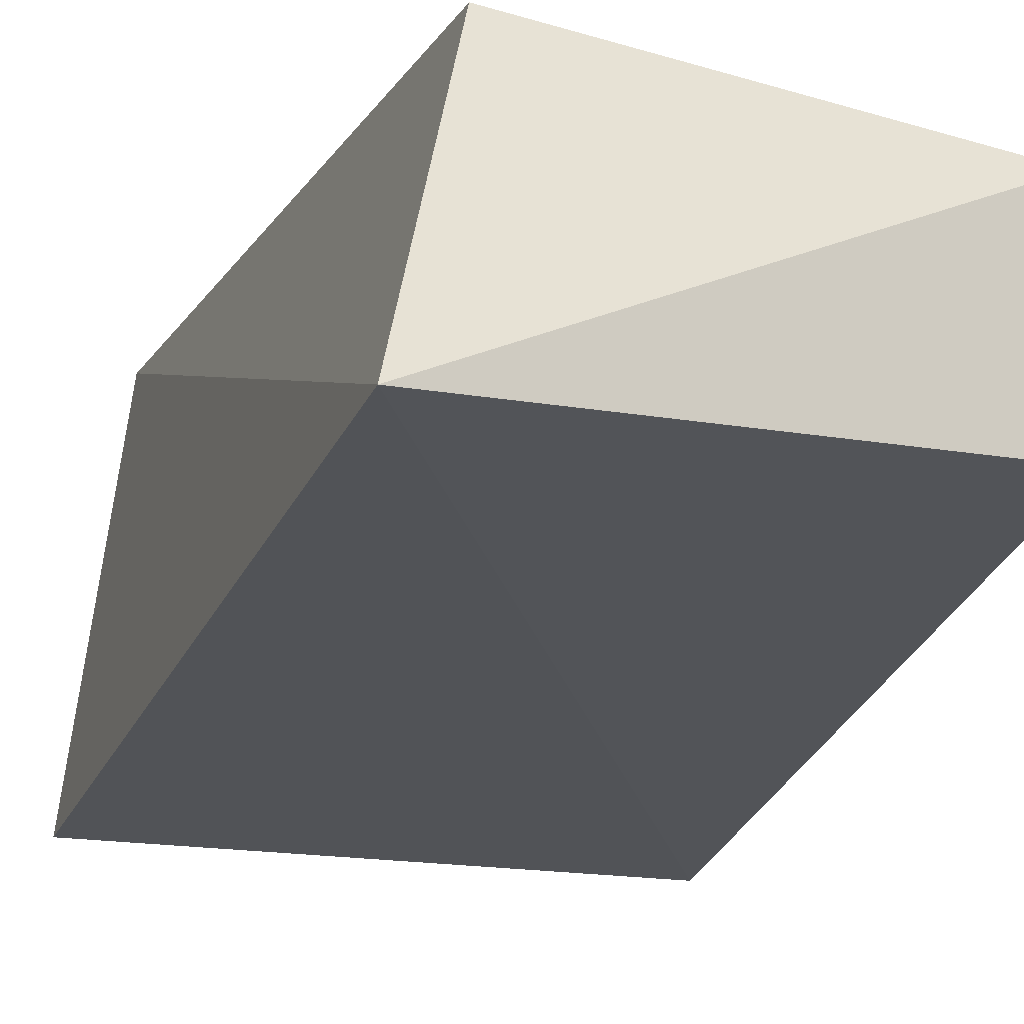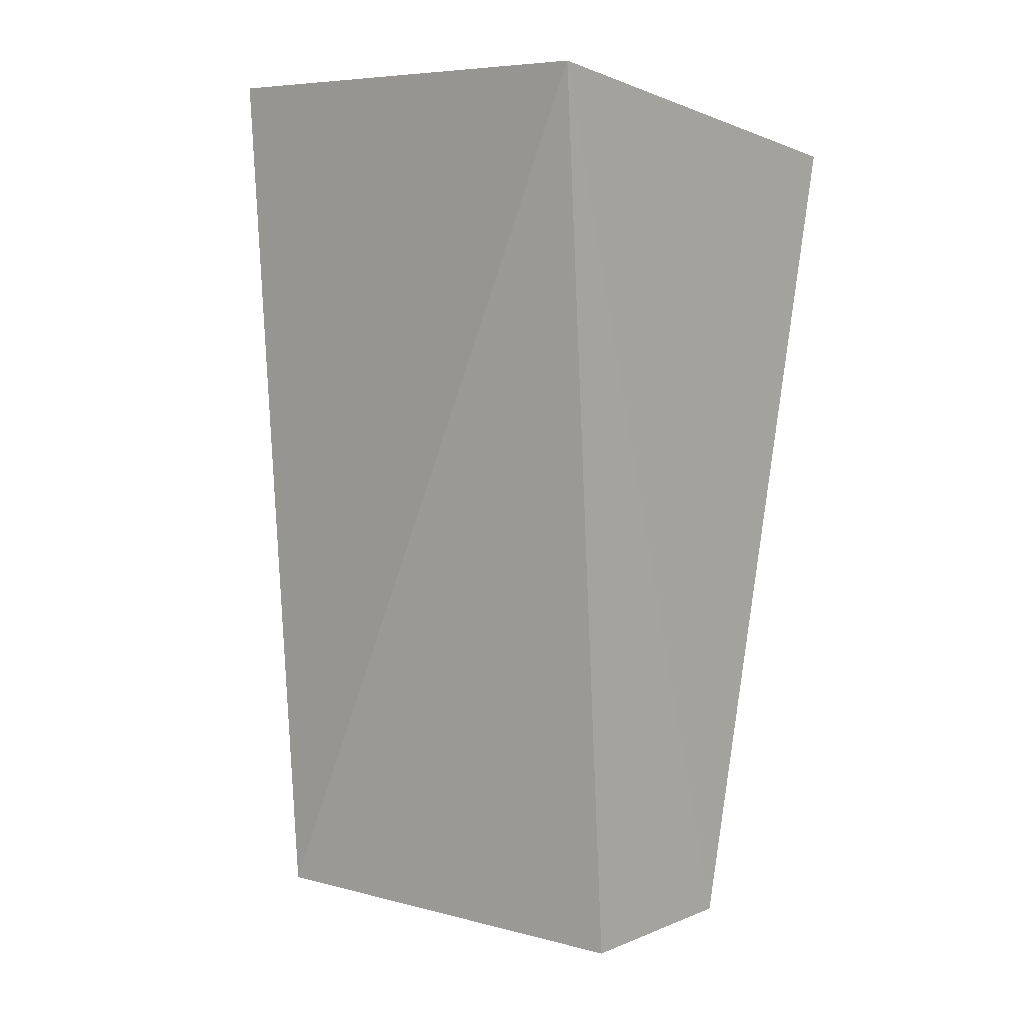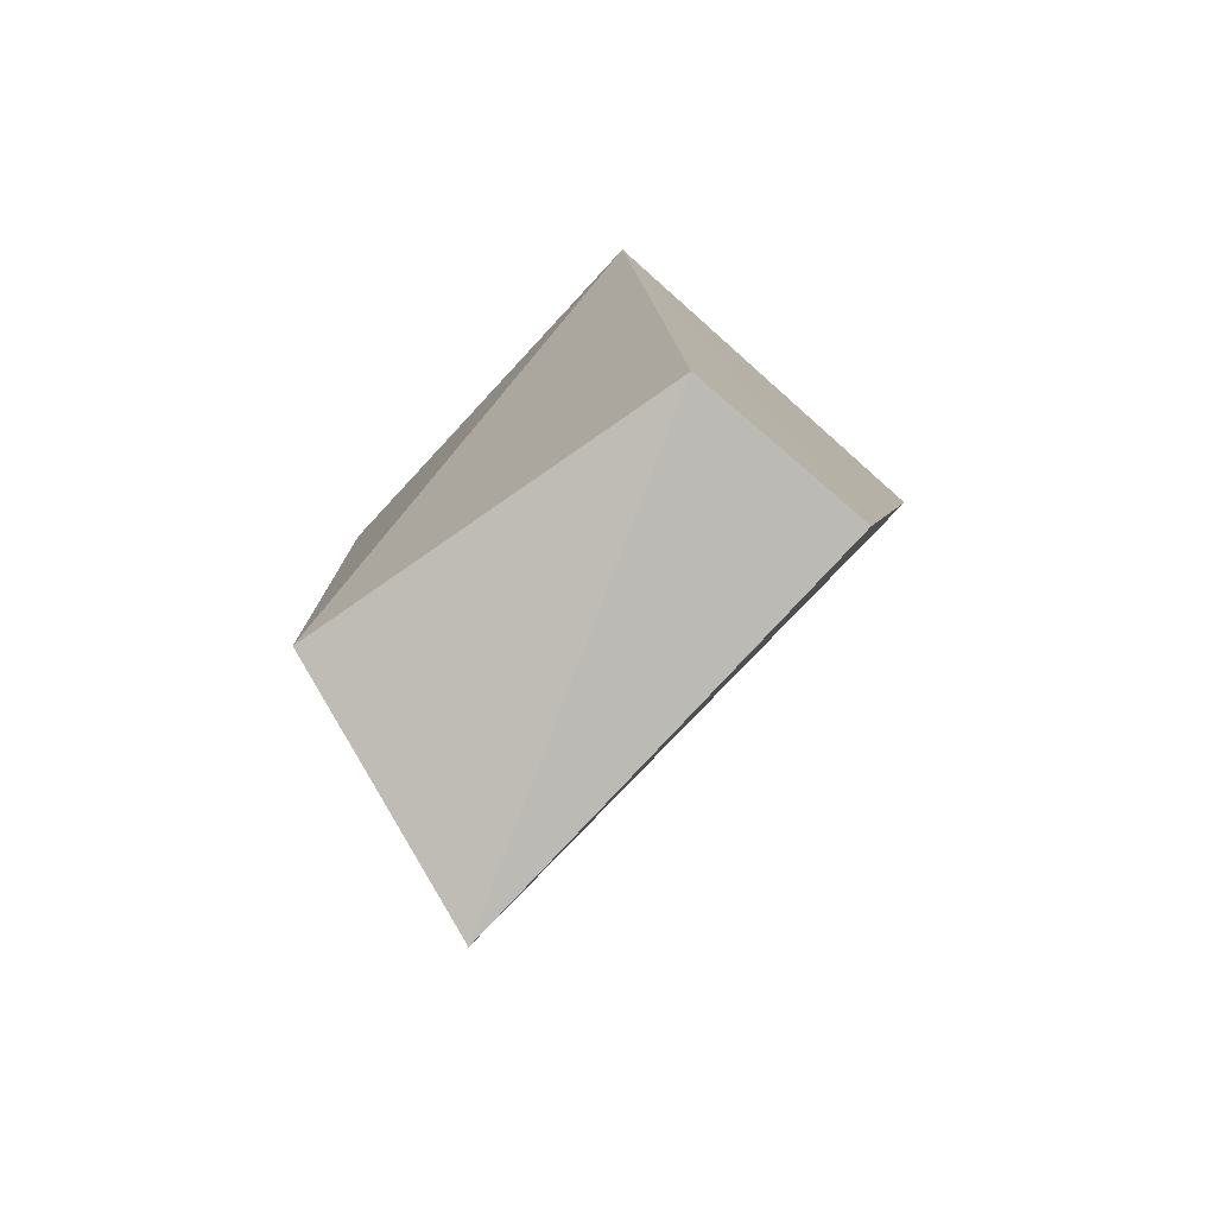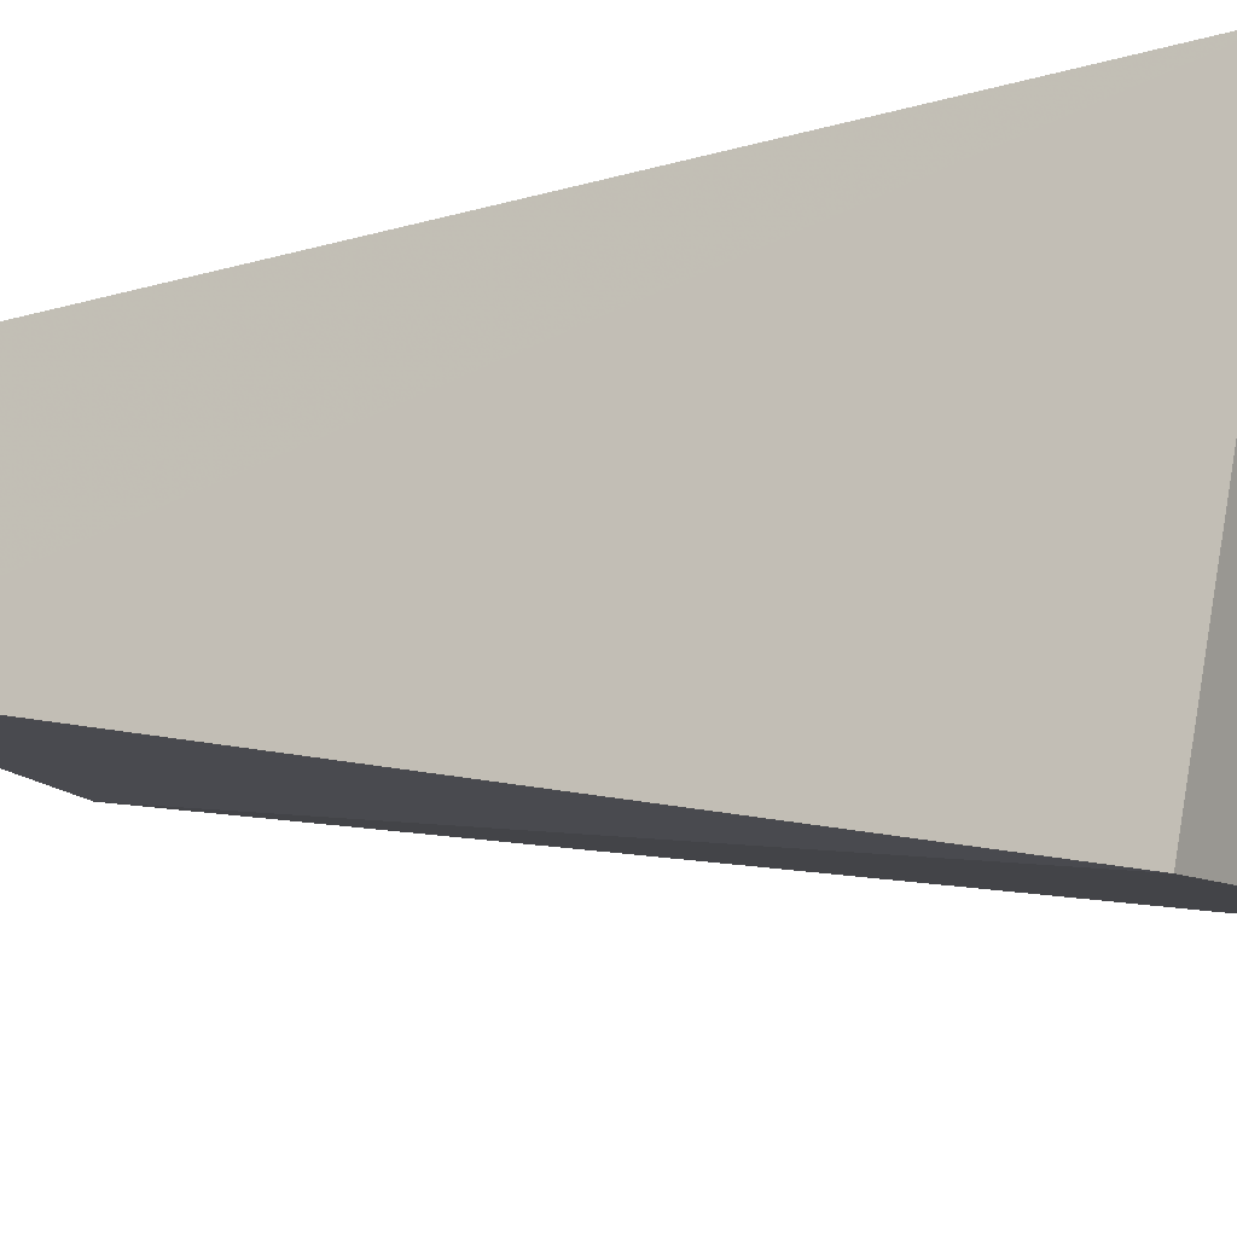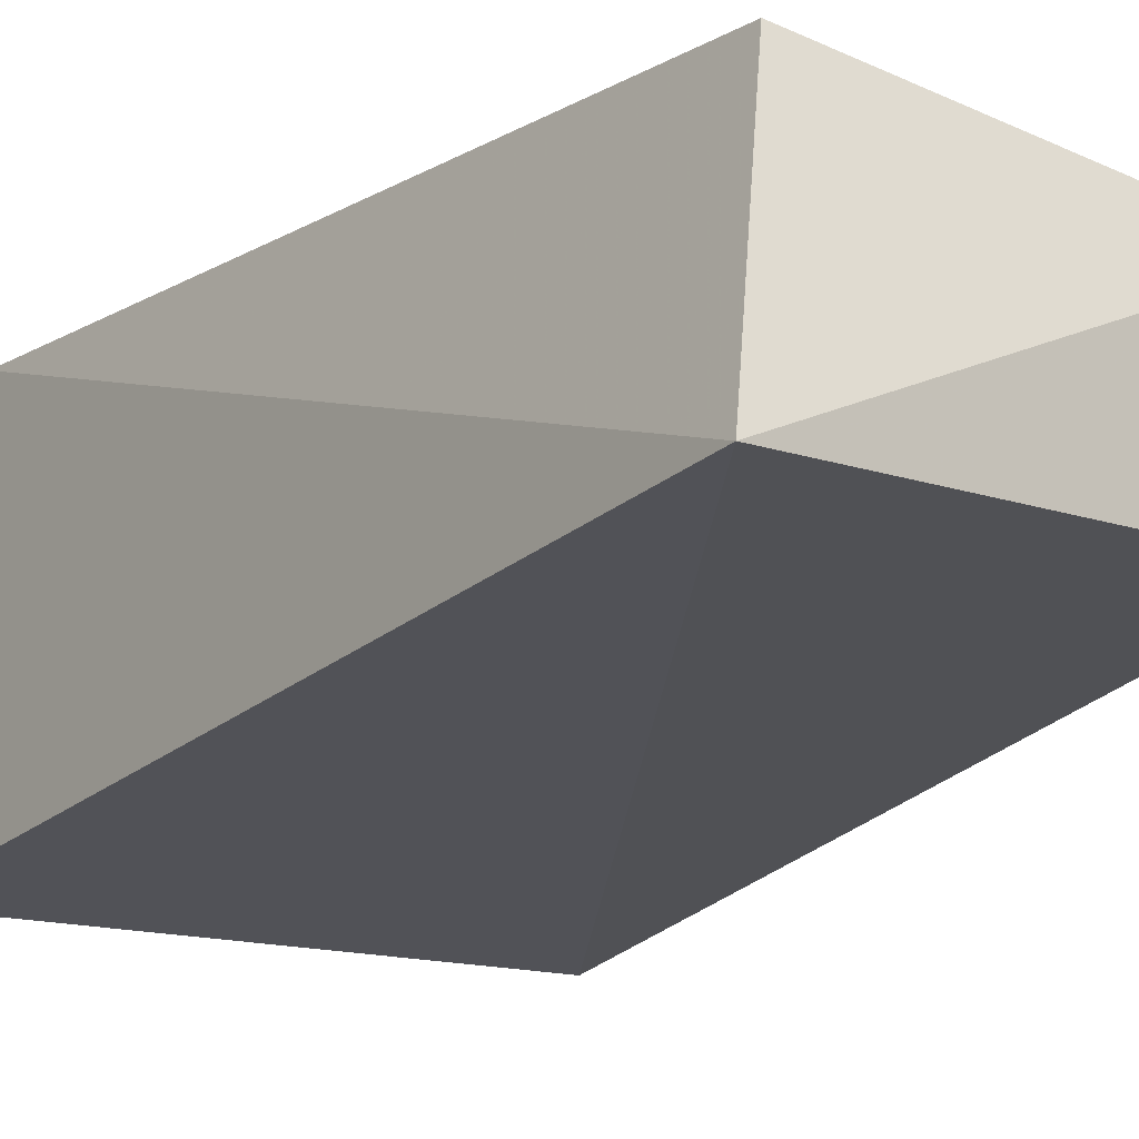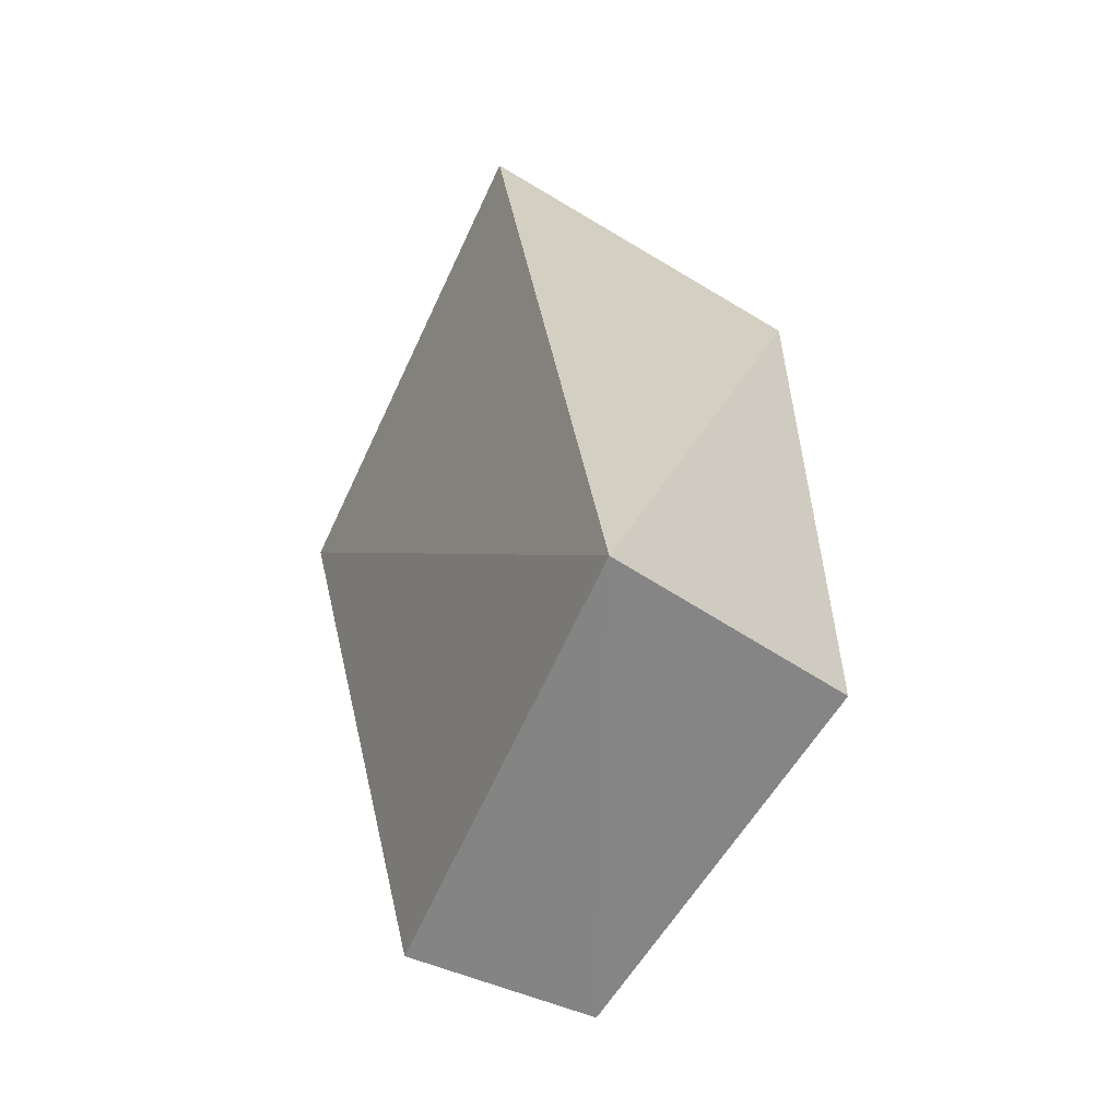
<metadata>
{"format":"obj","ext":"obj","renderer":"f3d","projection":"perspective","resolution":1024,"background":"white","views":[{"elev":-12.3,"azim":-14.9,"up":"+Z"},{"elev":7.0,"azim":40.6,"up":"+Y"},{"elev":-79.1,"azim":47.1,"up":"+Y"},{"elev":-12.9,"azim":113.7,"up":"+Z"},{"elev":-11.6,"azim":-32.1,"up":"+Z"},{"elev":-67.3,"azim":-112.5,"up":"+Y"}]}
</metadata>
<code>
v -0.06747 -0.07657 0.05065
v -0.06819 -0.1444 0.04516
v -0.0666 -0.08205 0.01892
v -0.1056 -0.07622 0.02114
v -0.09616 -0.1426 0.05114
v -0.1013 -0.1479 0.03197
v -0.06761 -0.1441 0.03134
v -0.1012 -0.07657 0.05065
f 1 3 4
f 5 2 1
f 6 4 3
f 6 2 5
f 7 1 2
f 7 3 1
f 7 6 3
f 7 2 6
f 8 5 1
f 8 1 4
f 8 6 5
f 8 4 6

</code>
